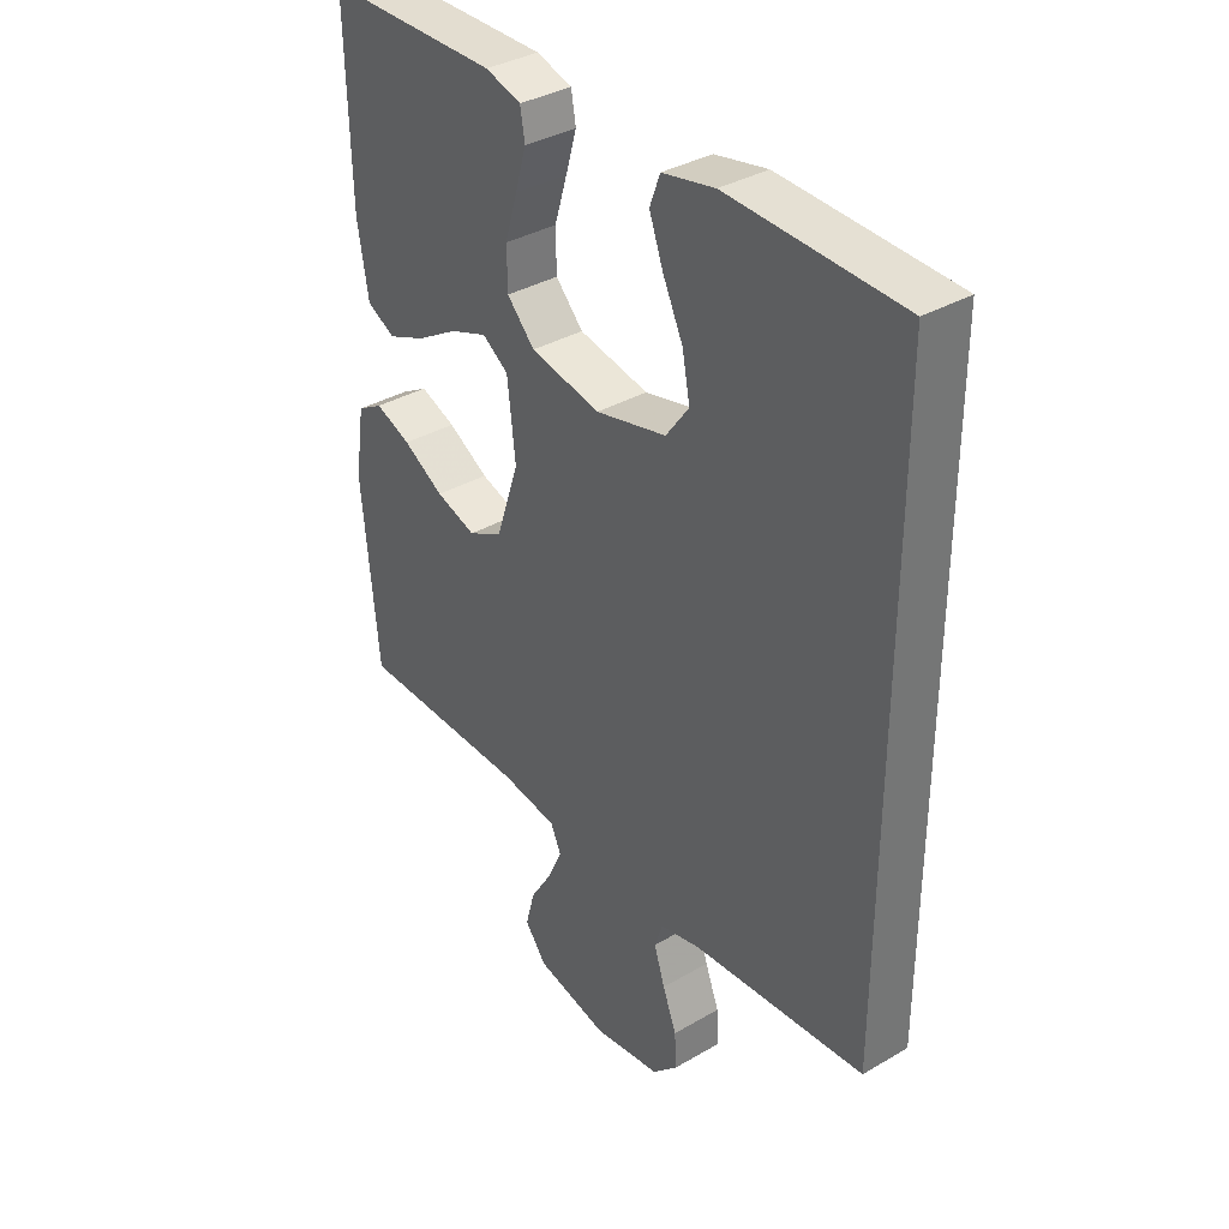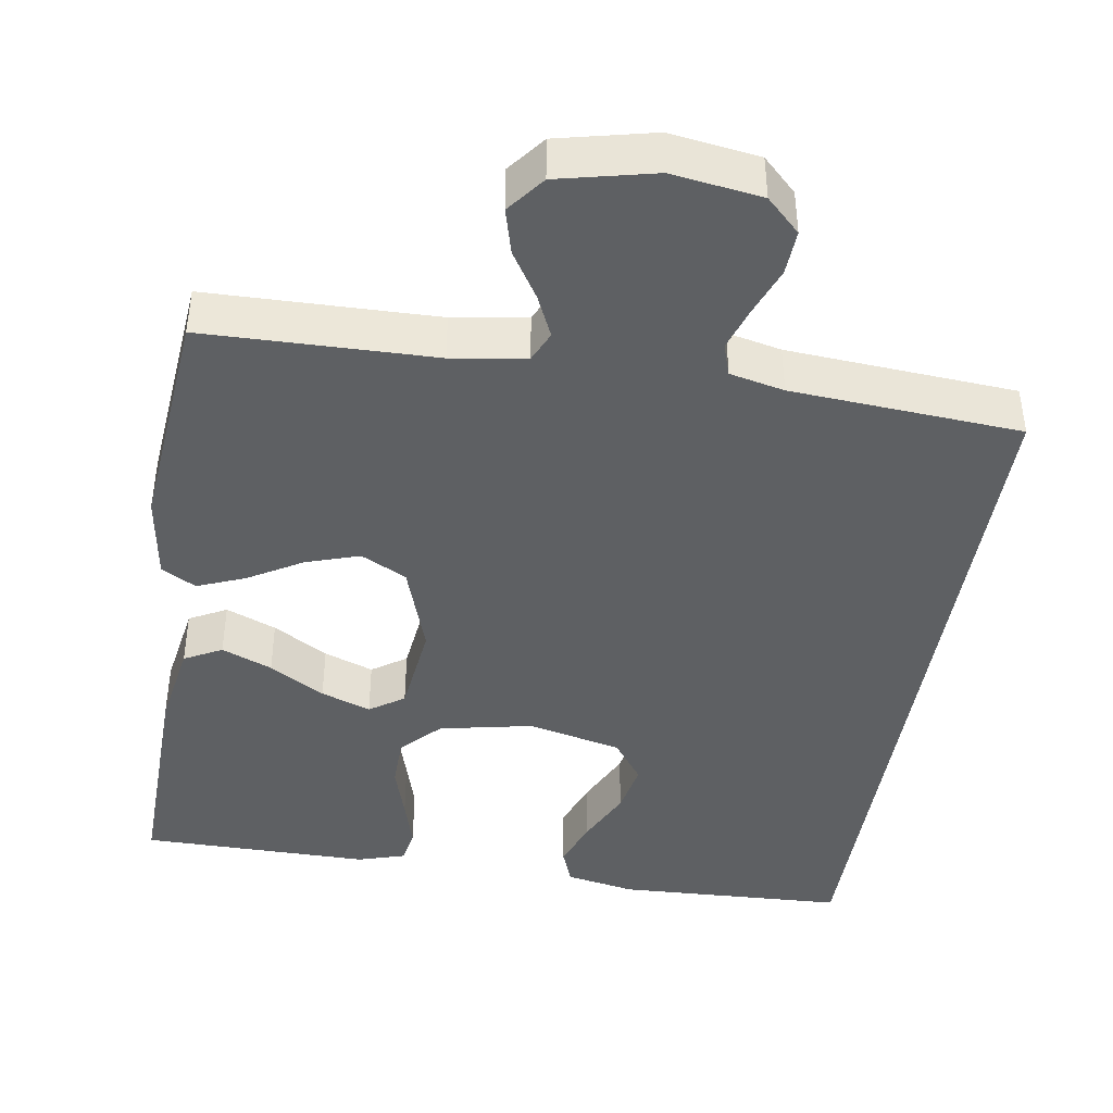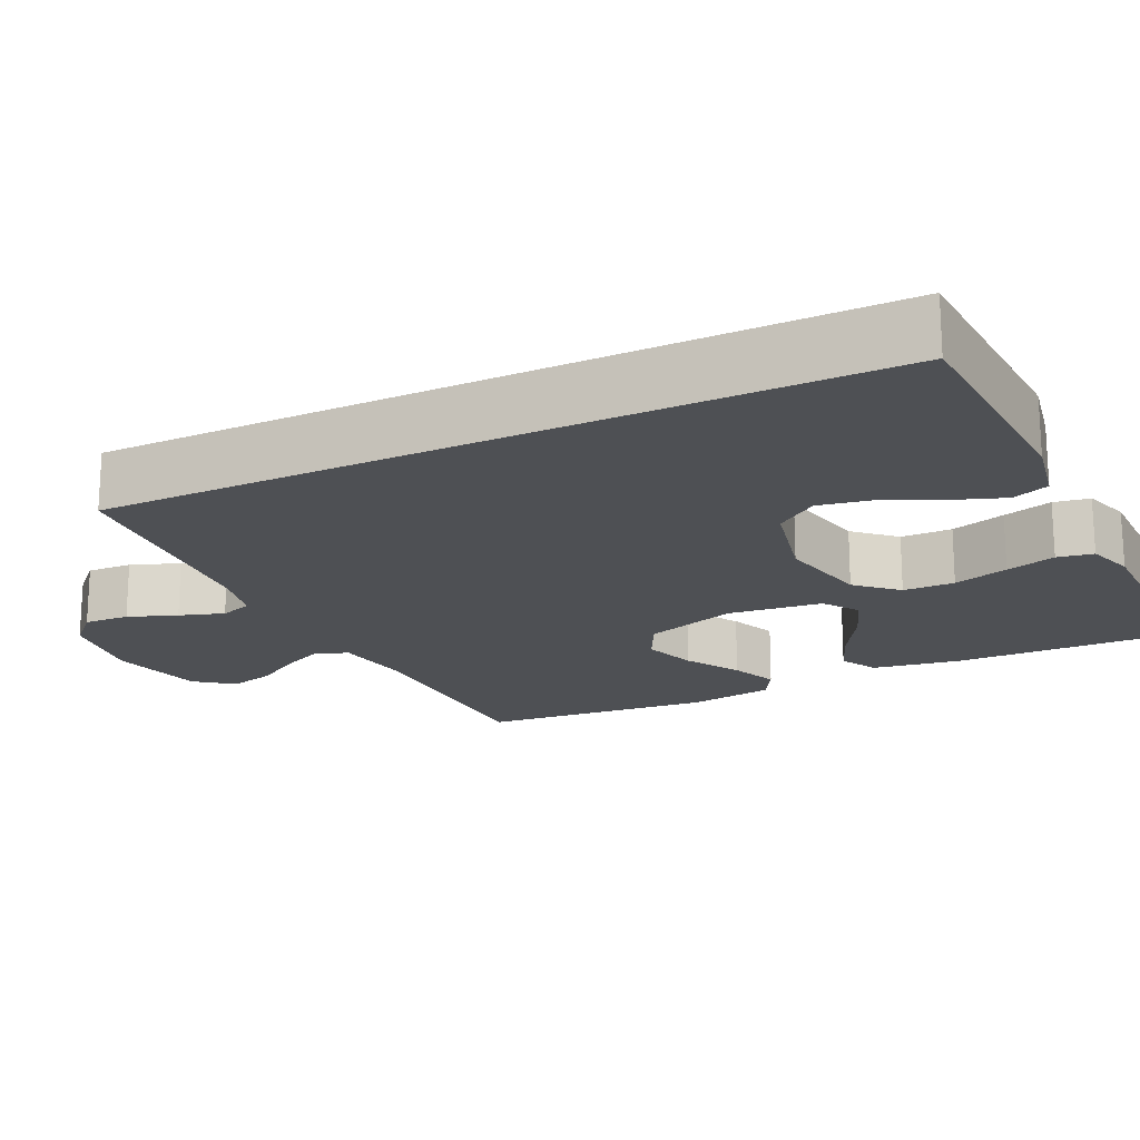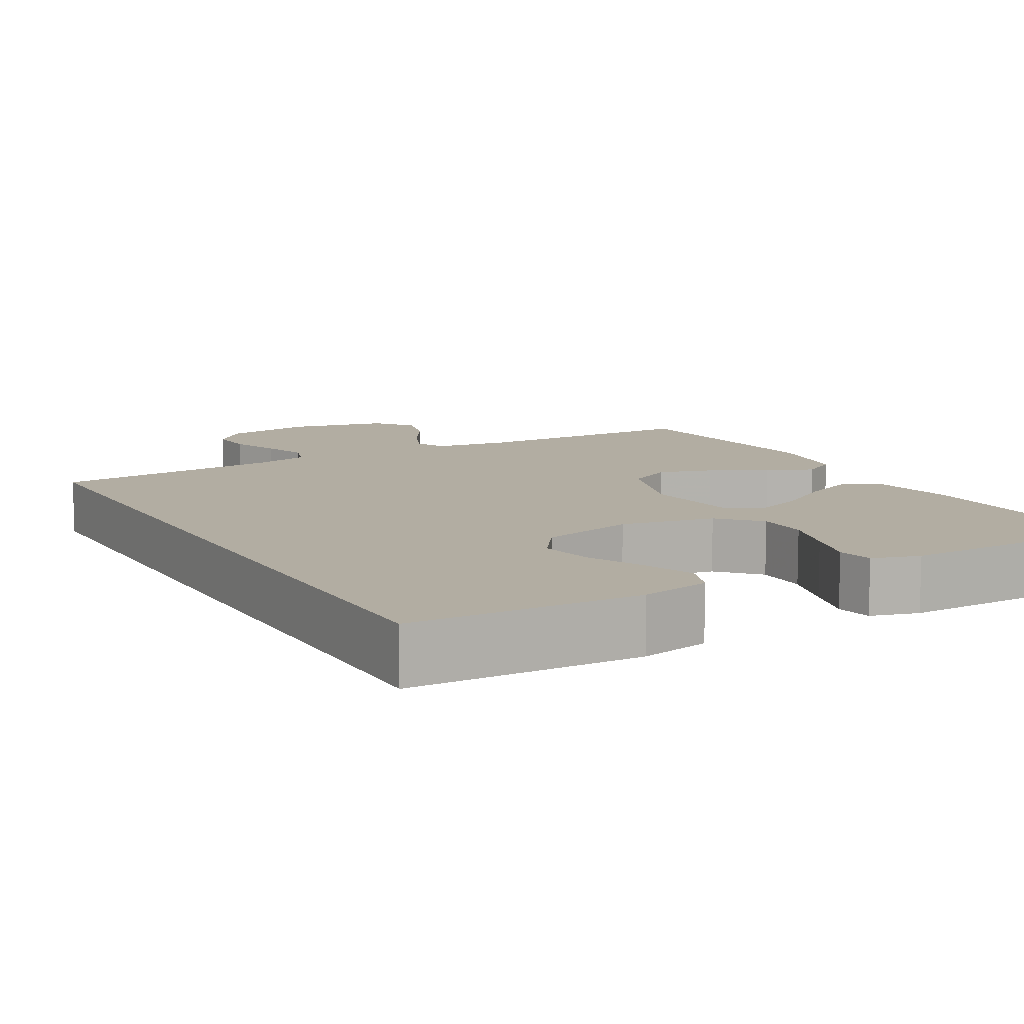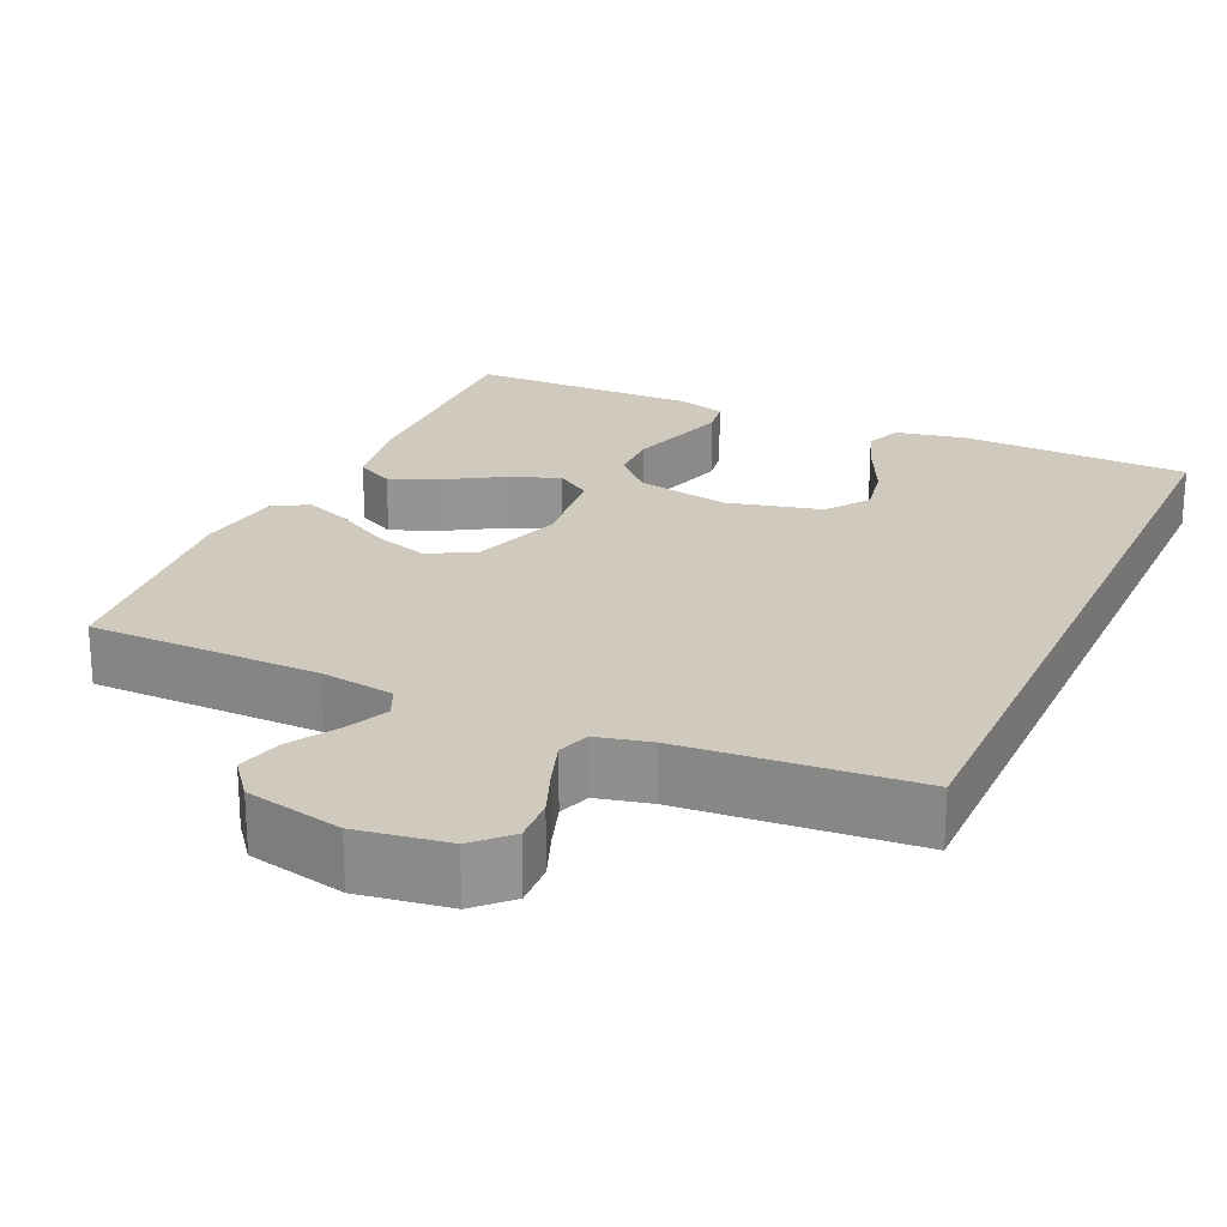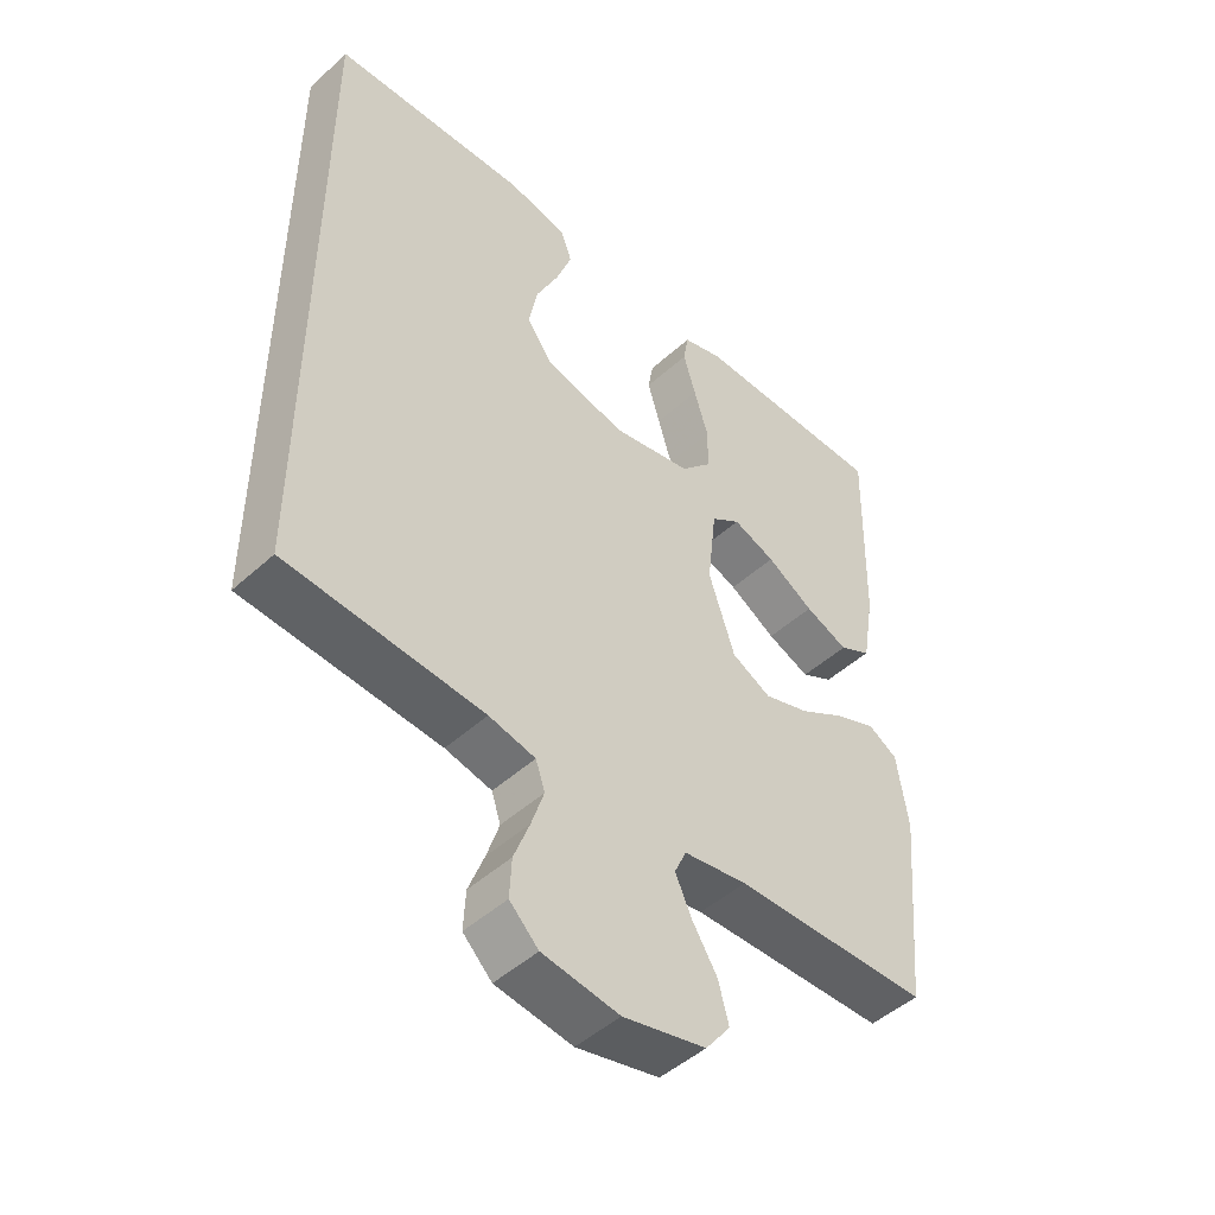
<metadata>
{"format":"obj","ext":"obj","renderer":"f3d","projection":"perspective","resolution":1024,"background":"white","views":[{"elev":35.7,"azim":-127.6,"up":"+Z"},{"elev":-42.3,"azim":171.0,"up":"+Y"},{"elev":-18.7,"azim":-64.2,"up":"+Y"},{"elev":10.6,"azim":-30.1,"up":"+Y"},{"elev":22.8,"azim":-155.9,"up":"+Y"},{"elev":-47.9,"azim":-44.5,"up":"+Z"}]}
</metadata>
<code>
v 0.5 0.07 -0.5
v 0.2 0.07 -0.506
v 0.103 0.07 -0.521
v 0.085 0.07 -0.561
v 0.11 0.07 -0.616
v 0.148 0.07 -0.677
v 0.164 0.07 -0.737
v 0.126 0.07 -0.786
v 0 0.07 -0.815
v -0.117 0.07 -0.798
v -0.161 0.07 -0.755
v -0.158 0.07 -0.696
v -0.134 0.07 -0.633
v -0.115 0.07 -0.575
v -0.129 0.07 -0.533
v -0.2 0.07 -0.517
v -0.5 0.07 -0.495
v -0.5 0.07 0.501
v -0.2 0.07 0.514
v -0.109 0.07 0.496
v -0.091 0.07 0.448
v -0.115 0.07 0.382
v -0.15 0.07 0.308
v -0.163 0.07 0.239
v -0.123 0.07 0.184
v 0 0.07 0.155
v 0.122 0.07 0.18
v 0.17 0.07 0.231
v 0.171 0.07 0.298
v 0.149 0.07 0.37
v 0.13 0.07 0.435
v 0.138 0.07 0.482
v 0.2 0.07 0.501
v 0.5 0.07 0.5
v 0.493 0.07 0.2
v 0.474 0.07 0.086
v 0.425 0.07 0.06
v 0.359 0.07 0.087
v 0.287 0.07 0.13
v 0.222 0.07 0.154
v 0.177 0.07 0.123
v 0.163 0.07 0
v 0.203 0.07 -0.12
v 0.263 0.07 -0.151
v 0.333 0.07 -0.128
v 0.404 0.07 -0.086
v 0.466 0.07 -0.061
v 0.511 0.07 -0.087
v 0.528 0.07 -0.2
v 0.5 0 -0.5
v 0.2 0 -0.506
v 0.103 0 -0.521
v 0.085 0 -0.561
v 0.11 0 -0.616
v 0.148 0 -0.677
v 0.164 0 -0.737
v 0.126 0 -0.786
v 0 0 -0.815
v -0.117 0 -0.798
v -0.161 0 -0.755
v -0.158 0 -0.696
v -0.134 0 -0.633
v -0.115 0 -0.575
v -0.129 0 -0.533
v -0.2 0 -0.517
v -0.5 0 -0.495
v -0.5 0 0.501
v -0.2 0 0.514
v -0.109 0 0.496
v -0.091 0 0.448
v -0.115 0 0.382
v -0.15 0 0.308
v -0.163 0 0.239
v -0.123 0 0.184
v 0 0 0.155
v 0.122 0 0.18
v 0.17 0 0.231
v 0.171 0 0.298
v 0.149 0 0.37
v 0.13 0 0.435
v 0.138 0 0.482
v 0.2 0 0.501
v 0.5 0 0.5
v 0.493 0 0.2
v 0.474 0 0.086
v 0.425 0 0.06
v 0.359 0 0.087
v 0.287 0 0.13
v 0.222 0 0.154
v 0.177 0 0.123
v 0.163 0 0
v 0.203 0 -0.12
v 0.263 0 -0.151
v 0.333 0 -0.128
v 0.404 0 -0.086
v 0.466 0 -0.061
v 0.511 0 -0.087
v 0.528 0 -0.2
f 48 49 1 2
f 45 46 47 48
f 44 45 48 2
f 43 44 2 3
f 42 43 3 4
f 41 42 4
f 36 37 38 39
f 36 39 40
f 35 36 40
f 34 35 40
f 33 34 40 41
f 29 30 31 32
f 29 32 33
f 28 29 33 41
f 20 21 22 23
f 18 19 20 23
f 18 23 24
f 16 17 18 24
f 15 16 24 25
f 10 11 12 13
f 10 13 14
f 9 10 14
f 5 6 7 8
f 4 5 8 9
f 27 28 41 4
f 14 15 25 26
f 14 26 27
f 4 9 14 27
f 51 50 98 97
f 97 96 95 94
f 51 97 94 93
f 52 51 93 92
f 53 52 92 91
f 53 91 90
f 88 87 86 85
f 89 88 85
f 89 85 84
f 89 84 83
f 90 89 83 82
f 81 80 79 78
f 82 81 78
f 90 82 78 77
f 72 71 70 69
f 72 69 68 67
f 73 72 67
f 73 67 66 65
f 74 73 65 64
f 62 61 60 59
f 63 62 59
f 63 59 58
f 57 56 55 54
f 58 57 54 53
f 53 90 77 76
f 75 74 64 63
f 76 75 63
f 76 63 58 53
f 1 50 51 2
f 2 51 52 3
f 3 52 53 4
f 4 53 54 5
f 5 54 55 6
f 6 55 56 7
f 7 56 57 8
f 8 57 58 9
f 9 58 59 10
f 10 59 60 11
f 11 60 61 12
f 12 61 62 13
f 13 62 63 14
f 14 63 64 15
f 15 64 65 16
f 16 65 66 17
f 17 66 67 18
f 18 67 68 19
f 19 68 69 20
f 20 69 70 21
f 21 70 71 22
f 22 71 72 23
f 23 72 73 24
f 24 73 74 25
f 25 74 75 26
f 26 75 76 27
f 27 76 77 28
f 28 77 78 29
f 29 78 79 30
f 30 79 80 31
f 31 80 81 32
f 32 81 82 33
f 33 82 83 34
f 34 83 84 35
f 35 84 85 36
f 36 85 86 37
f 37 86 87 38
f 38 87 88 39
f 39 88 89 40
f 40 89 90 41
f 41 90 91 42
f 42 91 92 43
f 43 92 93 44
f 44 93 94 45
f 45 94 95 46
f 46 95 96 47
f 47 96 97 48
f 48 97 98 49
f 49 98 50 1

</code>
